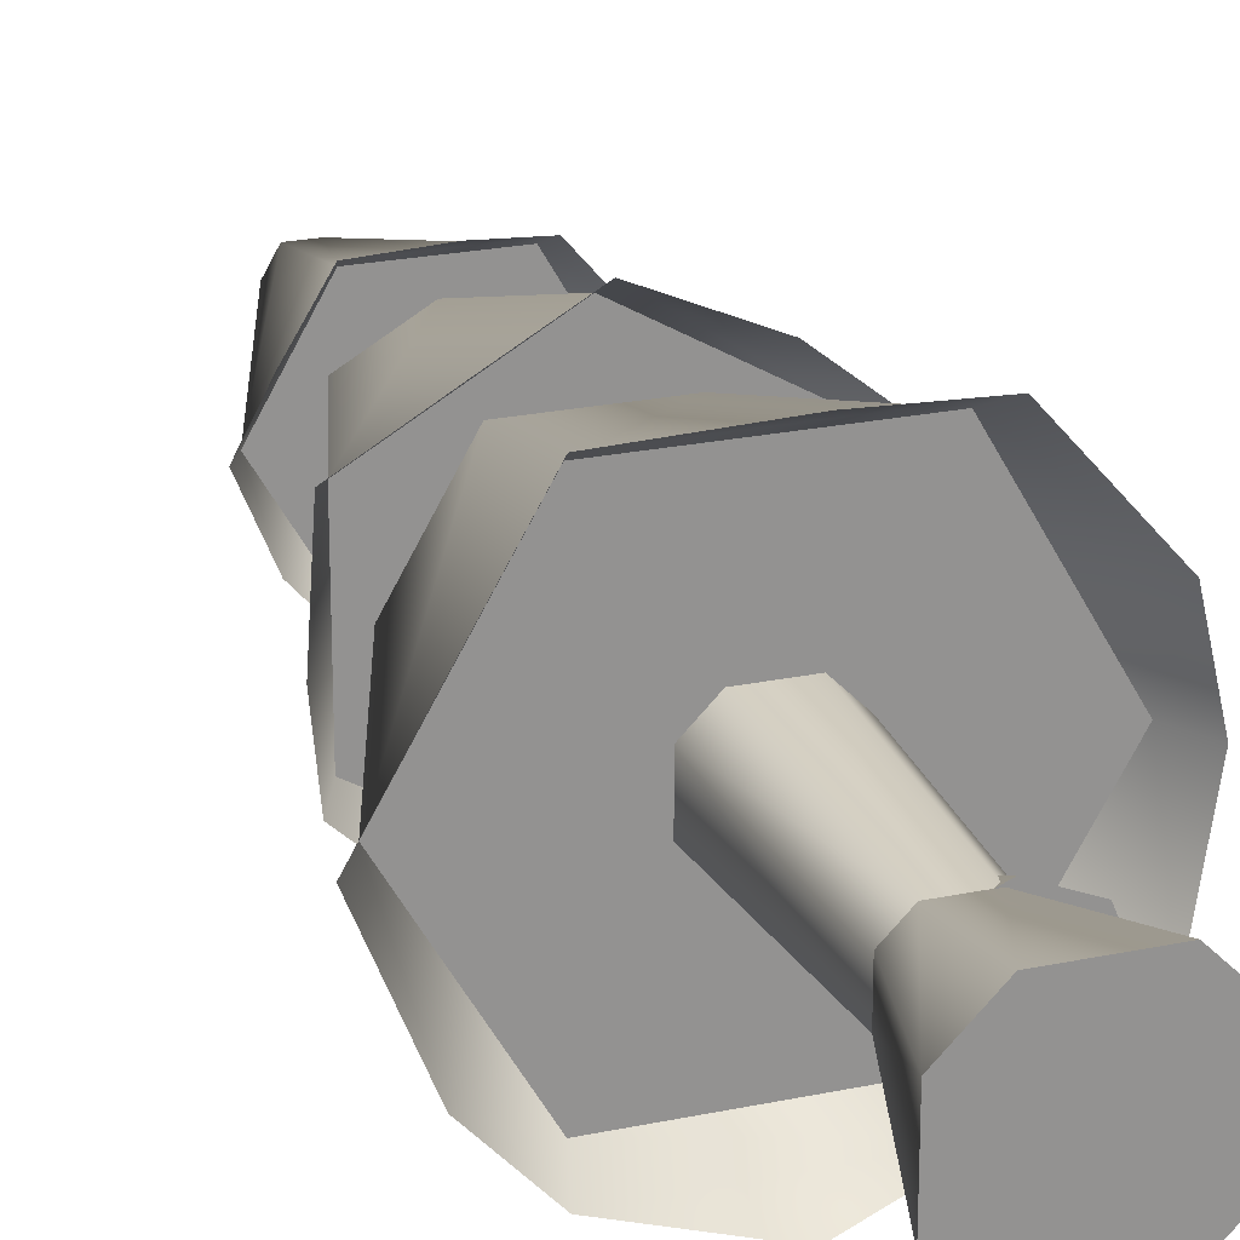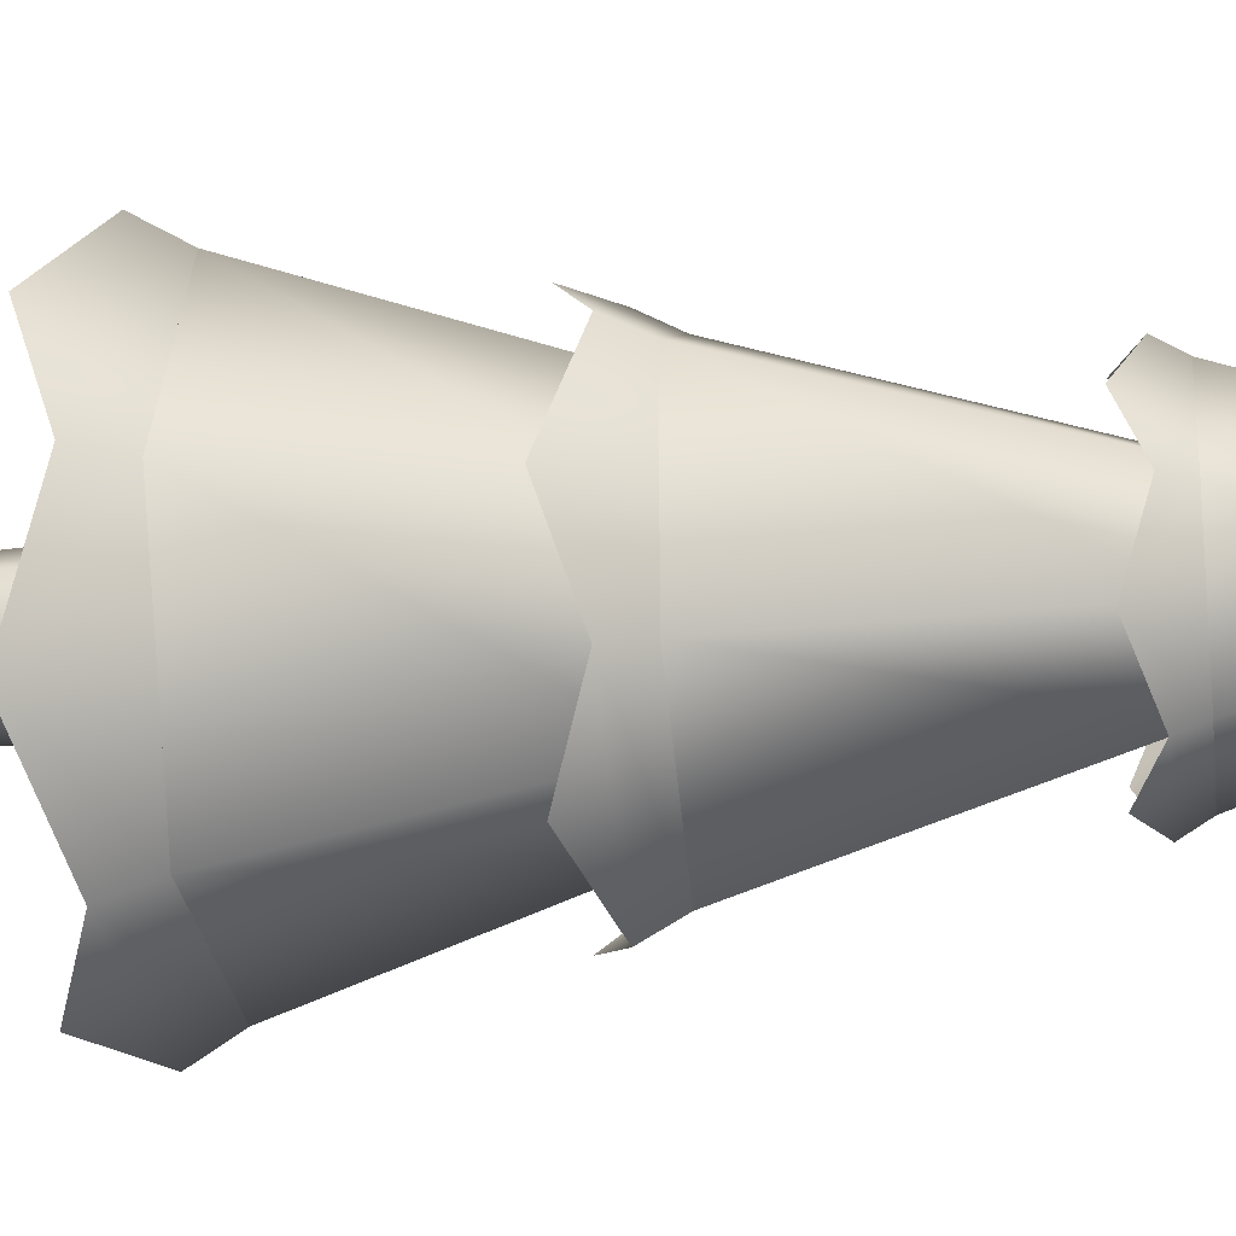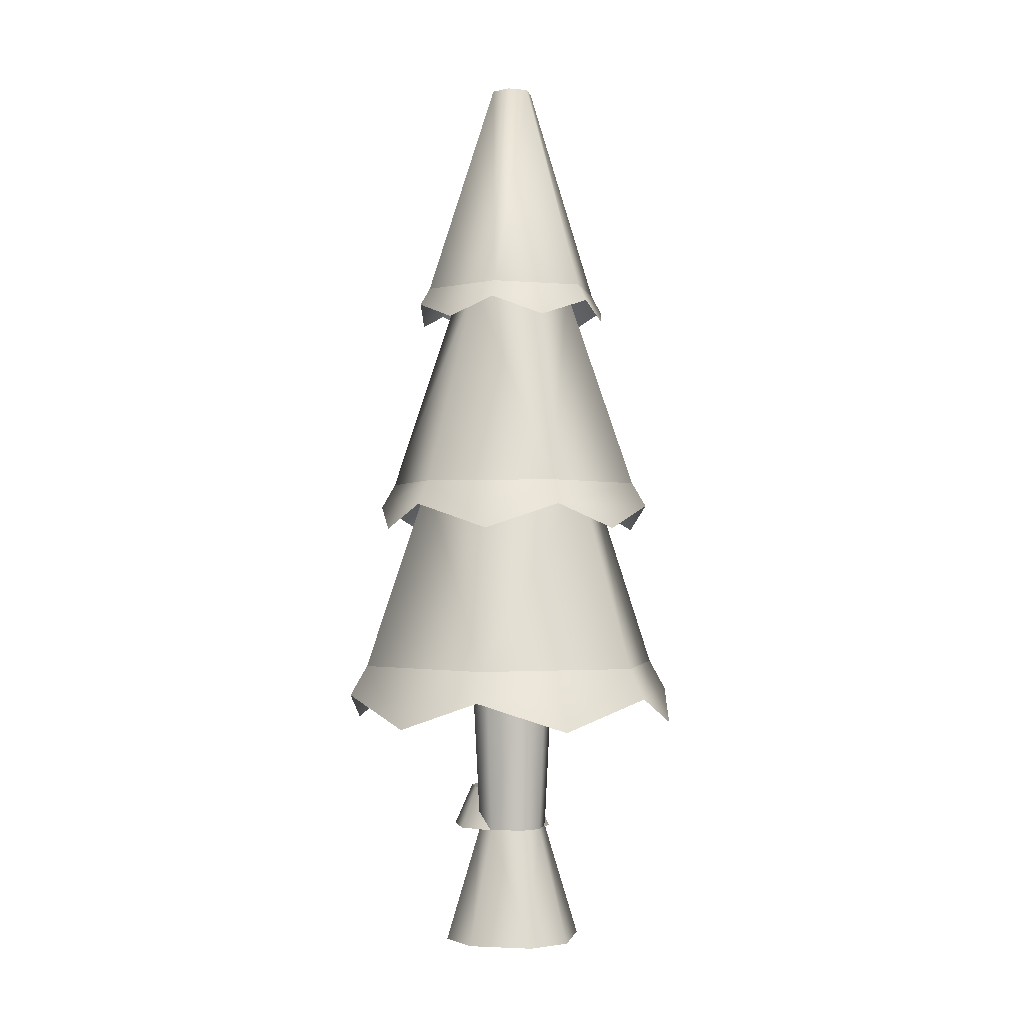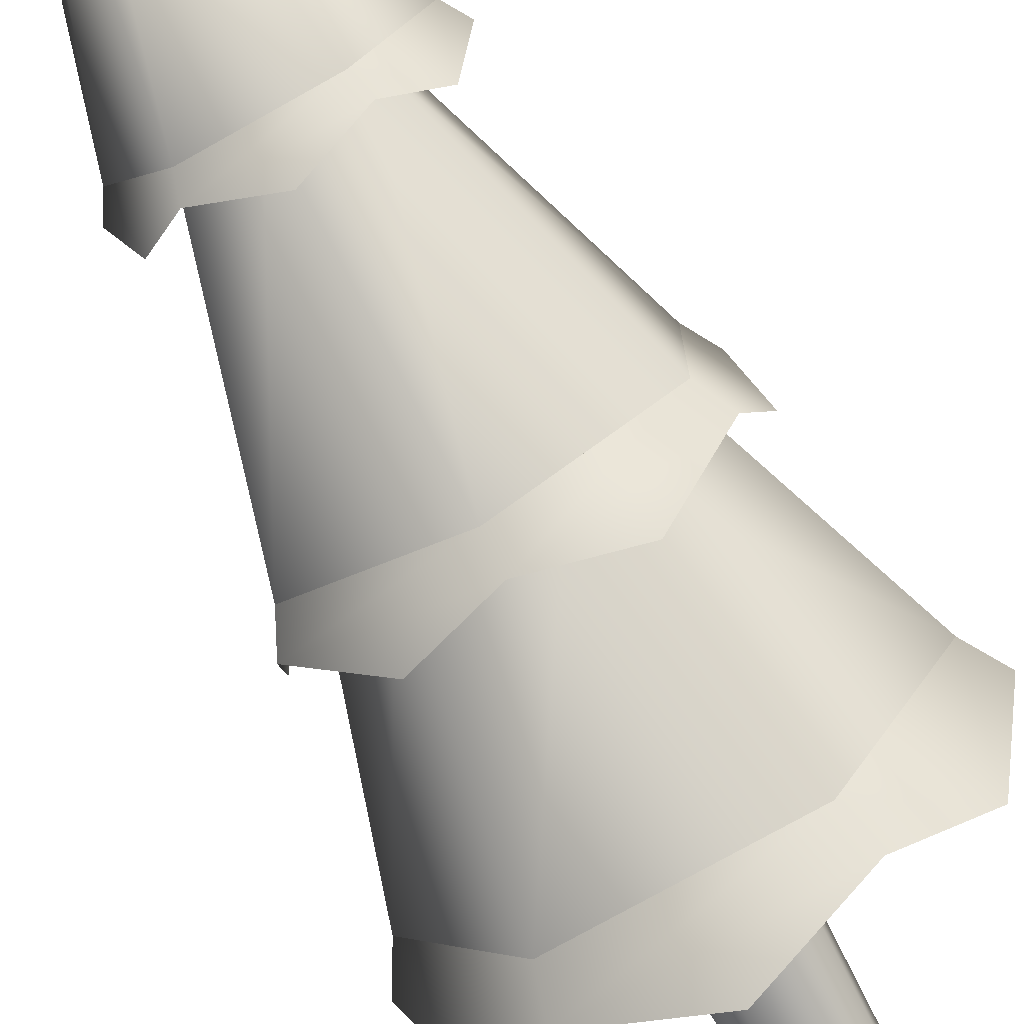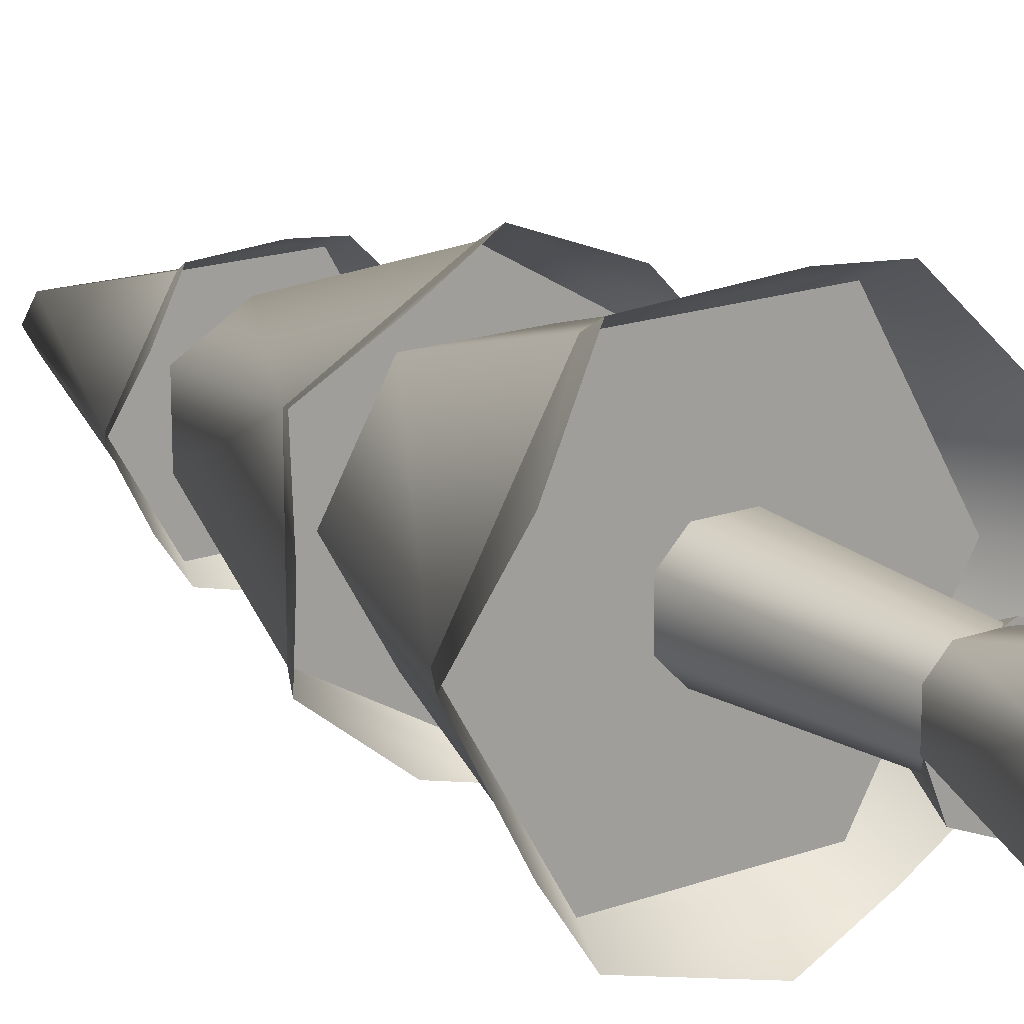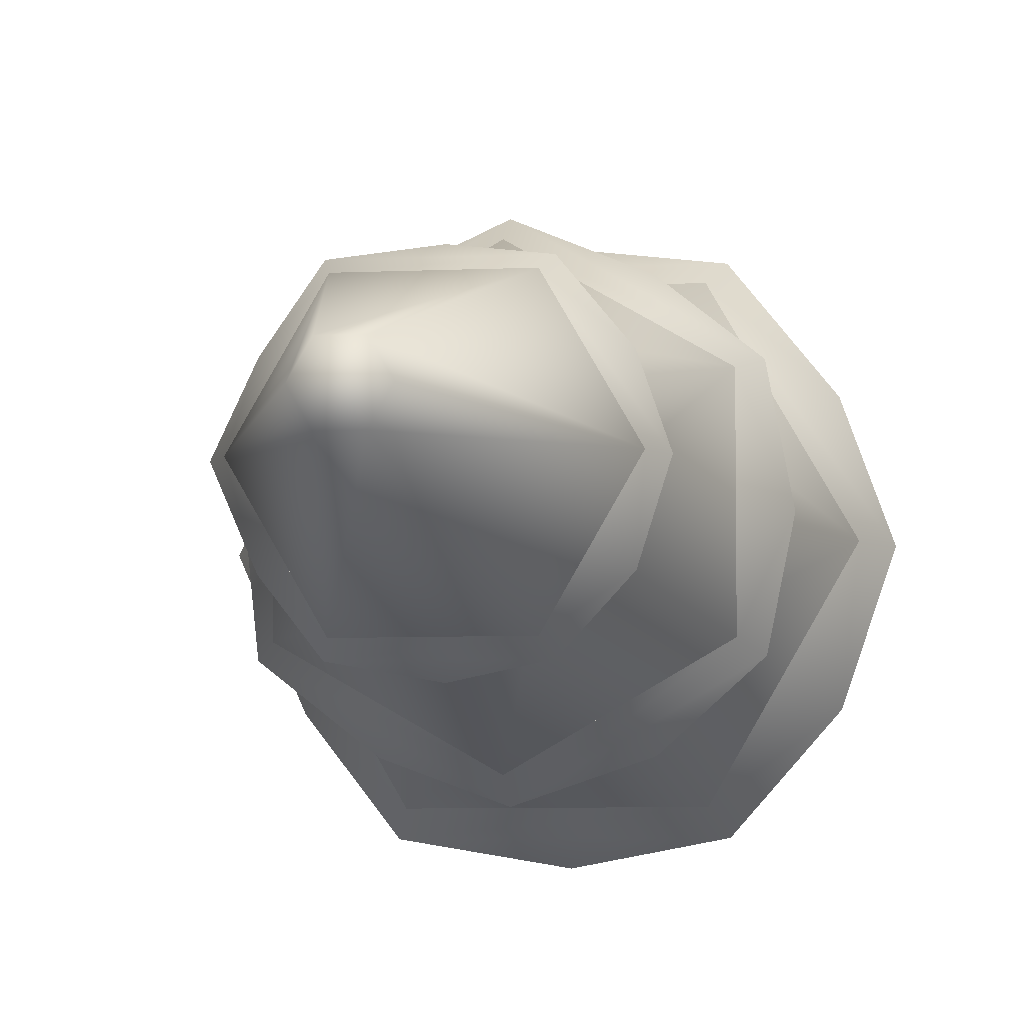
<metadata>
{"format":"obj","ext":"obj","renderer":"f3d","projection":"perspective","resolution":1024,"background":"white","views":[{"elev":23.0,"azim":-19.8,"up":"+Z"},{"elev":-26.1,"azim":97.0,"up":"+Z"},{"elev":-1.5,"azim":-78.7,"up":"+Y"},{"elev":-75.8,"azim":-150.7,"up":"+Z"},{"elev":17.5,"azim":-35.6,"up":"+Z"},{"elev":-6.3,"azim":-171.7,"up":"+Z"}]}
</metadata>
<code>
g tree
v 0.1 0 0.05 1 1 1
v 0.1 0 -0.05 1 1 1
v 0.05 0 0.1 1 1 1
v 0.05 0 -0.1 1 1 1
v -0.05 0 0.1 1 1 1
v -0.05 0 -0.1 1 1 1
v -0.1 0 0.05 1 1 1
v -0.1 0 -0.05 1 1 1
v 0.05 0.1811 -0.025 1 1 1
v 0.05 0.1811 0.025 1 1 1
v 0.025 0.1811 0.05 1 1 1
v 0.025 0.1811 -0.05 1 1 1
v -0.025 0.1811 -0.05 1 1 1
v -0.05 0.1811 -0.025 1 1 1
v -0.05 0.1811 0.025 1 1 1
v -0.025 0.1811 0.05 1 1 1
v -0.0625 0.4527 -0.03125 1 1 1
v -0.0625 0.4527 0.03125 1 1 1
v -0.03125 0.4527 0.0625 1 1 1
v 0.0625 0.4527 -0.03125 1 1 1
v 0.0625 0.4527 0.03125 1 1 1
v -0.03125 0.4527 -0.0625 1 1 1
v 0.03125 0.4527 -0.0625 1 1 1
v 0.03125 0.4527 0.0625 1 1 1
v 0.08264 0.2457 -0.02444 1 1 1
v 0.06763 0.2457 0.01181 1 1 1
v 0.06763 0.2457 -0.06069 1 1 1
v 0.03138 0.2457 -0.0757 1 1 1
v 0.03138 0.2457 0.02682 1 1 1
v -0.004867 0.2457 -0.06069 1 1 1
v -0.004867 0.2457 0.01181 1 1 1
v -0.01988 0.2457 -0.02444 1 1 1
v 0.1117 0.18 -0.02444 1 1 1
v 0.08816 0.18 -0.08122 1 1 1
v 0.08816 0.18 0.03234 1 1 1
v 0.03138 0.18 0.05586 1 1 1
v 0.03138 0.18 -0.1047 1 1 1
v -0.0254 0.18 0.03234 1 1 1
v -0.0254 0.18 -0.08122 1 1 1
v -0.04892 0.18 -0.02444 1 1 1
v 0.1197 0.4527 0.2157 1 1 1
v -0.1294 0.4527 0.2157 1 1 1
v 0.06862 0.752 0.1272 1 1 1
v -0.07831 0.752 0.1272 1 1 1
v 0.1197 0.4527 -0.2157 1 1 1
v 0.2442 0.4527 -5.567e-09 1 1 1
v 0.06862 0.752 -0.1272 1 1 1
v 0.1421 0.752 -4.045e-09 1 1 1
v -0.1294 0.4527 -0.2157 1 1 1
v -0.07831 0.752 -0.1272 1 1 1
v -0.1518 0.752 3.344e-10 1 1 1
v -0.2539 0.4527 1.856e-09 1 1 1
v 0.1387 1.074 -2.747e-09 1 1 1
v 0.06695 1.074 0.1244 1 1 1
v 0.02816 1.411 -1.099e-09 1 1 1
v 0.01165 1.411 0.02858 1 1 1
v -0.03785 1.411 -1.156e-10 1 1 1
v -0.02135 1.411 0.02858 1 1 1
v -0.1484 1.074 1.532e-09 1 1 1
v -0.07665 1.074 0.1244 1 1 1
v -0.07665 1.074 -0.1244 1 1 1
v 0.06695 1.074 -0.1244 1 1 1
v -0.02135 1.411 -0.02858 1 1 1
v 0.01165 1.411 -0.02858 1 1 1
v 0.1705 0.752 -0.1012 1 1 1
v 0.1705 0.752 0.1012 1 1 1
v 0.0755 1.074 -0.04639 1 1 1
v 0.0755 1.074 0.04639 1 1 1
v -0.004848 0.752 -0.2025 1 1 1
v -0.004848 1.074 -0.09277 1 1 1
v -0.004848 0.752 0.2025 1 1 1
v -0.004848 1.074 0.09277 1 1 1
v -0.1802 0.752 0.1012 1 1 1
v -0.08519 1.074 0.04639 1 1 1
v -0.1802 0.752 -0.1012 1 1 1
v -0.08519 1.074 -0.04639 1 1 1
v -0.004848 0.3593 0.2631 1 1 1
v -0.1431 0.406 0.2394 1 1 1
v 0.1334 0.406 0.2394 1 1 1
v -0.1431 0.406 -0.2394 1 1 1
v -0.2327 0.3593 -0.1316 1 1 1
v -0.2813 0.406 2.264e-09 1 1 1
v -0.2327 0.3593 0.1316 1 1 1
v 0.2716 0.406 -5.975e-09 1 1 1
v 0.223 0.3593 0.1316 1 1 1
v -0.004848 0.3593 -0.2631 1 1 1
v 0.1334 0.406 -0.2394 1 1 1
v 0.223 0.3593 -0.1316 1 1 1
v -0.1118 0.6761 -0.1853 1 1 1
v -0.004848 0.7141 -0.2247 1 1 1
v -0.1995 0.7141 -0.1124 1 1 1
v 0.1898 0.7141 -0.1124 1 1 1
v 0.2091 0.6761 -4.524e-09 1 1 1
v 0.1898 0.7141 0.1124 1 1 1
v -0.1118 0.6761 0.1853 1 1 1
v -0.1995 0.7141 0.1124 1 1 1
v -0.004848 0.7141 0.2247 1 1 1
v -0.2188 0.6761 -1.18e-09 1 1 1
v 0.1021 0.6761 0.1853 1 1 1
v 0.1021 0.6761 -0.1853 1 1 1
v -0.08454 1.047 -0.138 1 1 1
v -0.1362 1.02 -0.07586 1 1 1
v -0.1642 1.047 1.768e-09 1 1 1
v -0.1362 1.02 0.07586 1 1 1
v -0.08454 1.047 0.138 1 1 1
v 0.07485 1.047 -0.138 1 1 1
v 0.1265 1.02 -0.07586 1 1 1
v 0.1545 1.047 -2.983e-09 1 1 1
v -0.004848 1.02 0.1517 1 1 1
v 0.07485 1.047 0.138 1 1 1
v -0.004848 1.02 -0.1517 1 1 1
v 0.1265 1.02 0.07586 1 1 1
f 3 2 1
f 2 3 4
f 4 3 5
f 4 5 6
f 6 5 7
f 6 7 8
f 9 1 2
f 1 9 10
f 11 1 10
f 1 11 3
f 12 2 4
f 2 12 9
f 13 4 6
f 4 13 12
f 7 14 8
f 14 7 15
f 11 5 3
f 5 11 16
f 8 13 6
f 13 8 14
f 7 16 15
f 16 7 5
f 14 18 17
f 18 14 15
f 16 18 15
f 18 16 19
f 21 9 20
f 9 21 10
f 22 12 13
f 12 22 23
f 21 11 10
f 11 21 24
f 13 17 22
f 17 13 14
f 20 12 23
f 12 20 9
f 24 16 11
f 16 24 19
f 27 26 25
f 26 27 28
f 26 28 29
f 29 28 30
f 29 30 31
f 31 30 32
f 35 34 33
f 34 35 36
f 34 36 37
f 37 36 38
f 37 38 39
f 39 38 40
f 27 33 34
f 33 27 25
f 29 38 36
f 38 29 31
f 40 31 32
f 31 40 38
f 28 34 37
f 34 28 27
f 26 36 35
f 36 26 29
f 30 37 39
f 37 30 28
f 26 33 25
f 33 26 35
f 40 30 39
f 30 40 32
f 43 42 41
f 42 43 44
f 47 46 45
f 46 47 48
f 50 45 49
f 45 50 47
f 48 41 46
f 41 48 43
f 52 44 51
f 44 52 42
f 52 50 49
f 50 52 51
f 41 45 46
f 45 41 42
f 45 42 49
f 49 42 52
f 55 54 53
f 54 55 56
f 59 58 57
f 58 59 60
f 63 62 61
f 62 63 64
f 64 53 62
f 53 64 55
f 64 56 55
f 56 64 58
f 58 64 63
f 58 63 57
f 59 63 61
f 63 59 57
f 54 62 53
f 62 54 60
f 62 60 61
f 61 60 59
f 56 60 54
f 60 56 58
f 67 66 65
f 66 67 68
f 70 65 69
f 65 70 67
f 68 71 66
f 71 68 72
f 72 73 71
f 73 72 74
f 71 65 66
f 65 71 69
f 69 71 73
f 69 73 75
f 76 69 75
f 69 76 70
f 73 76 75
f 76 73 74
f 79 78 77
f 78 79 41
f 78 41 42
f 77 78 79
f 41 79 78
f 42 41 78
f 81 49 80
f 49 81 52
f 52 81 82
f 80 49 81
f 52 81 49
f 82 81 52
f 82 42 52
f 42 82 83
f 42 83 78
f 52 42 82
f 83 82 42
f 78 83 42
f 46 85 84
f 85 46 41
f 85 41 79
f 84 85 46
f 41 46 85
f 79 41 85
f 80 87 86
f 87 80 49
f 87 49 45
f 86 87 80
f 49 80 87
f 45 49 87
f 45 88 87
f 88 45 46
f 88 46 84
f 87 88 45
f 46 45 88
f 84 46 88
f 91 90 89
f 90 91 75
f 90 75 69
f 89 90 91
f 75 91 90
f 69 75 90
f 65 93 92
f 93 65 66
f 93 66 94
f 92 93 65
f 66 65 93
f 94 66 93
f 97 96 95
f 96 97 71
f 96 71 73
f 95 96 97
f 71 97 96
f 73 71 96
f 98 75 91
f 75 98 73
f 73 98 96
f 91 75 98
f 73 98 75
f 96 98 73
f 94 97 99
f 97 94 66
f 97 66 71
f 99 97 94
f 66 94 97
f 71 66 97
f 90 92 100
f 92 90 69
f 92 69 65
f 100 92 90
f 69 90 92
f 65 69 92
f 102 61 101
f 61 102 59
f 59 102 103
f 101 61 102
f 59 102 61
f 103 102 59
f 103 60 59
f 60 103 104
f 60 104 105
f 59 60 103
f 104 103 60
f 105 104 60
f 62 107 106
f 107 62 53
f 107 53 108
f 106 107 62
f 53 62 107
f 108 53 107
f 110 105 109
f 105 110 54
f 105 54 60
f 109 105 110
f 54 110 105
f 60 54 105
f 101 106 111
f 106 101 61
f 106 61 62
f 111 106 101
f 61 101 106
f 62 61 106
f 53 112 108
f 112 53 54
f 112 54 110
f 108 112 53
f 54 53 112
f 110 54 112
g tree
f 3 2 1
f 2 3 4
f 4 3 5
f 4 5 6
f 6 5 7
f 6 7 8
f 9 1 2
f 1 9 10
f 11 1 10
f 1 11 3
f 12 2 4
f 2 12 9
f 13 4 6
f 4 13 12
f 7 14 8
f 14 7 15
f 11 5 3
f 5 11 16
f 8 13 6
f 13 8 14
f 7 16 15
f 16 7 5
f 14 18 17
f 18 14 15
f 16 18 15
f 18 16 19
f 21 9 20
f 9 21 10
f 22 12 13
f 12 22 23
f 21 11 10
f 11 21 24
f 13 17 22
f 17 13 14
f 20 12 23
f 12 20 9
f 24 16 11
f 16 24 19
f 27 26 25
f 26 27 28
f 26 28 29
f 29 28 30
f 29 30 31
f 31 30 32
f 35 34 33
f 34 35 36
f 34 36 37
f 37 36 38
f 37 38 39
f 39 38 40
f 27 33 34
f 33 27 25
f 29 38 36
f 38 29 31
f 40 31 32
f 31 40 38
f 28 34 37
f 34 28 27
f 26 36 35
f 36 26 29
f 30 37 39
f 37 30 28
f 26 33 25
f 33 26 35
f 40 30 39
f 30 40 32
f 43 42 41
f 42 43 44
f 47 46 45
f 46 47 48
f 50 45 49
f 45 50 47
f 48 41 46
f 41 48 43
f 52 44 51
f 44 52 42
f 52 50 49
f 50 52 51
f 41 45 46
f 45 41 42
f 45 42 49
f 49 42 52
f 55 54 53
f 54 55 56
f 59 58 57
f 58 59 60
f 63 62 61
f 62 63 64
f 64 53 62
f 53 64 55
f 64 56 55
f 56 64 58
f 58 64 63
f 58 63 57
f 59 63 61
f 63 59 57
f 54 62 53
f 62 54 60
f 62 60 61
f 61 60 59
f 56 60 54
f 60 56 58
f 67 66 65
f 66 67 68
f 70 65 69
f 65 70 67
f 68 71 66
f 71 68 72
f 72 73 71
f 73 72 74
f 71 65 66
f 65 71 69
f 69 71 73
f 69 73 75
f 76 69 75
f 69 76 70
f 73 76 75
f 76 73 74
f 79 78 77
f 78 79 41
f 78 41 42
f 77 78 79
f 41 79 78
f 42 41 78
f 81 49 80
f 49 81 52
f 52 81 82
f 80 49 81
f 52 81 49
f 82 81 52
f 82 42 52
f 42 82 83
f 42 83 78
f 52 42 82
f 83 82 42
f 78 83 42
f 46 85 84
f 85 46 41
f 85 41 79
f 84 85 46
f 41 46 85
f 79 41 85
f 80 87 86
f 87 80 49
f 87 49 45
f 86 87 80
f 49 80 87
f 45 49 87
f 45 88 87
f 88 45 46
f 88 46 84
f 87 88 45
f 46 45 88
f 84 46 88
f 91 90 89
f 90 91 75
f 90 75 69
f 89 90 91
f 75 91 90
f 69 75 90
f 65 93 92
f 93 65 66
f 93 66 94
f 92 93 65
f 66 65 93
f 94 66 93
f 97 96 95
f 96 97 71
f 96 71 73
f 95 96 97
f 71 97 96
f 73 71 96
f 98 75 91
f 75 98 73
f 73 98 96
f 91 75 98
f 73 98 75
f 96 98 73
f 94 97 99
f 97 94 66
f 97 66 71
f 99 97 94
f 66 94 97
f 71 66 97
f 90 92 100
f 92 90 69
f 92 69 65
f 100 92 90
f 69 90 92
f 65 69 92
f 102 61 101
f 61 102 59
f 59 102 103
f 101 61 102
f 59 102 61
f 103 102 59
f 103 60 59
f 60 103 104
f 60 104 105
f 59 60 103
f 104 103 60
f 105 104 60
f 62 107 106
f 107 62 53
f 107 53 108
f 106 107 62
f 53 62 107
f 108 53 107
f 110 105 109
f 105 110 54
f 105 54 60
f 109 105 110
f 54 110 105
f 60 54 105
f 101 106 111
f 106 101 61
f 106 61 62
f 111 106 101
f 61 101 106
f 62 61 106
f 53 112 108
f 112 53 54
f 112 54 110
f 108 112 53
f 54 53 112
f 110 54 112

</code>
